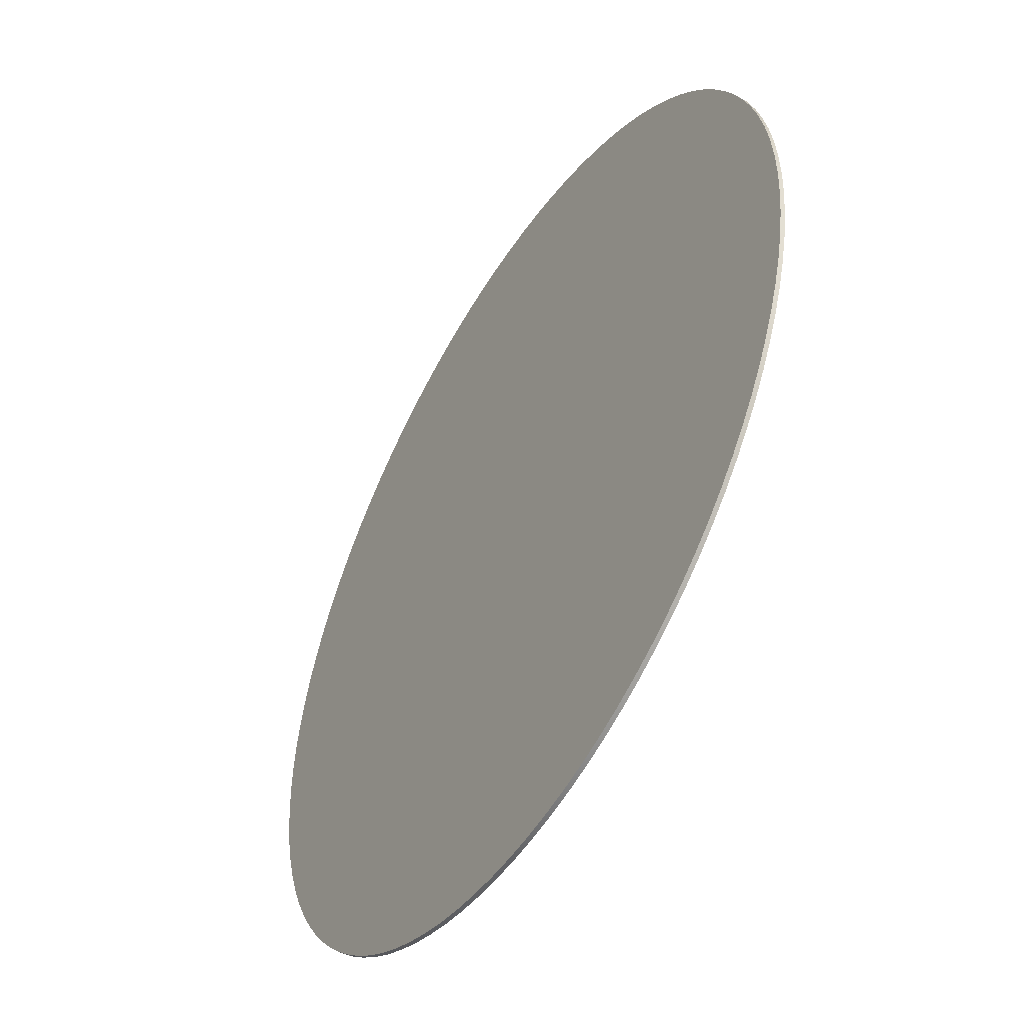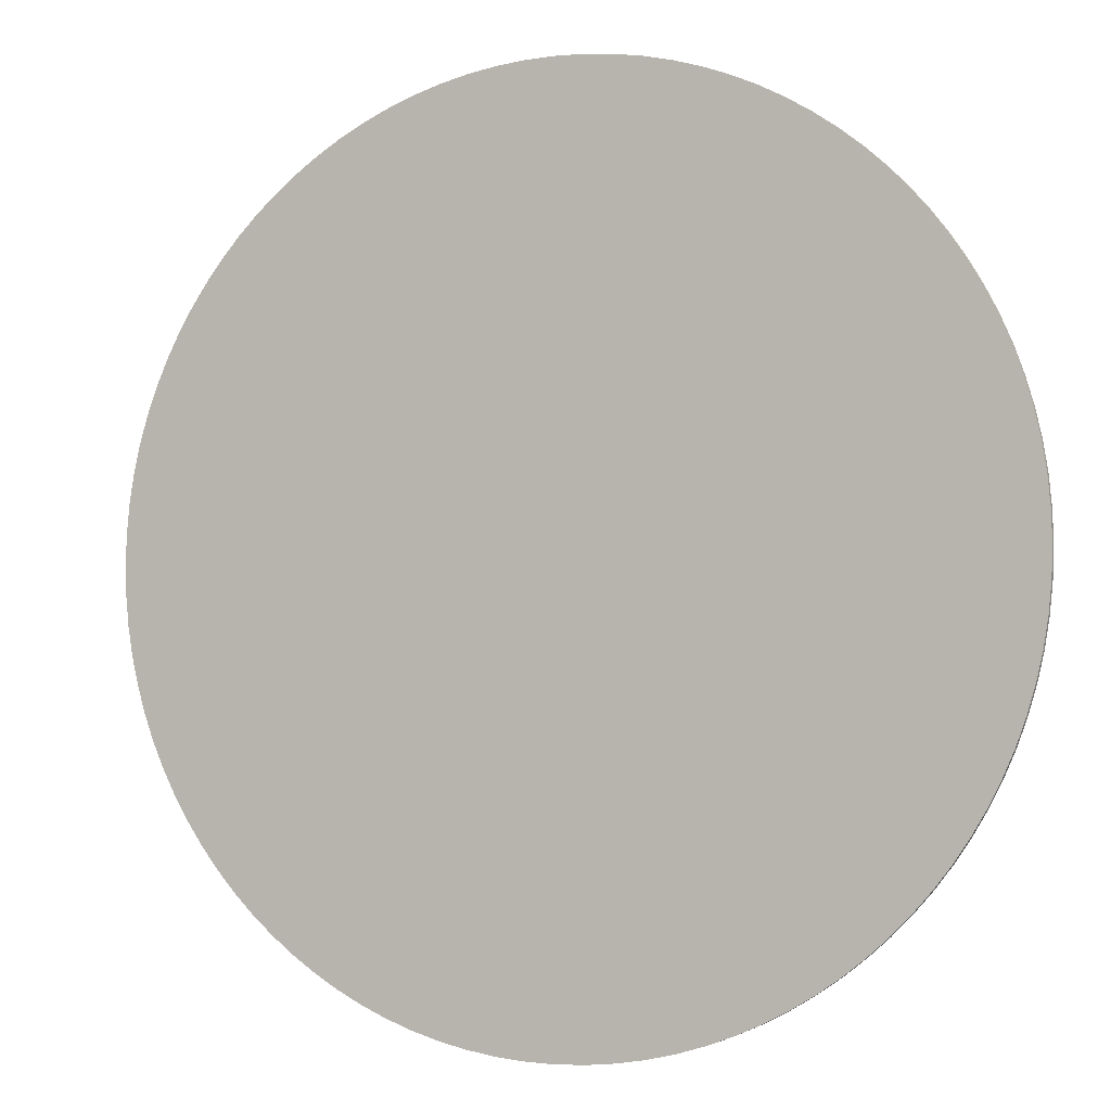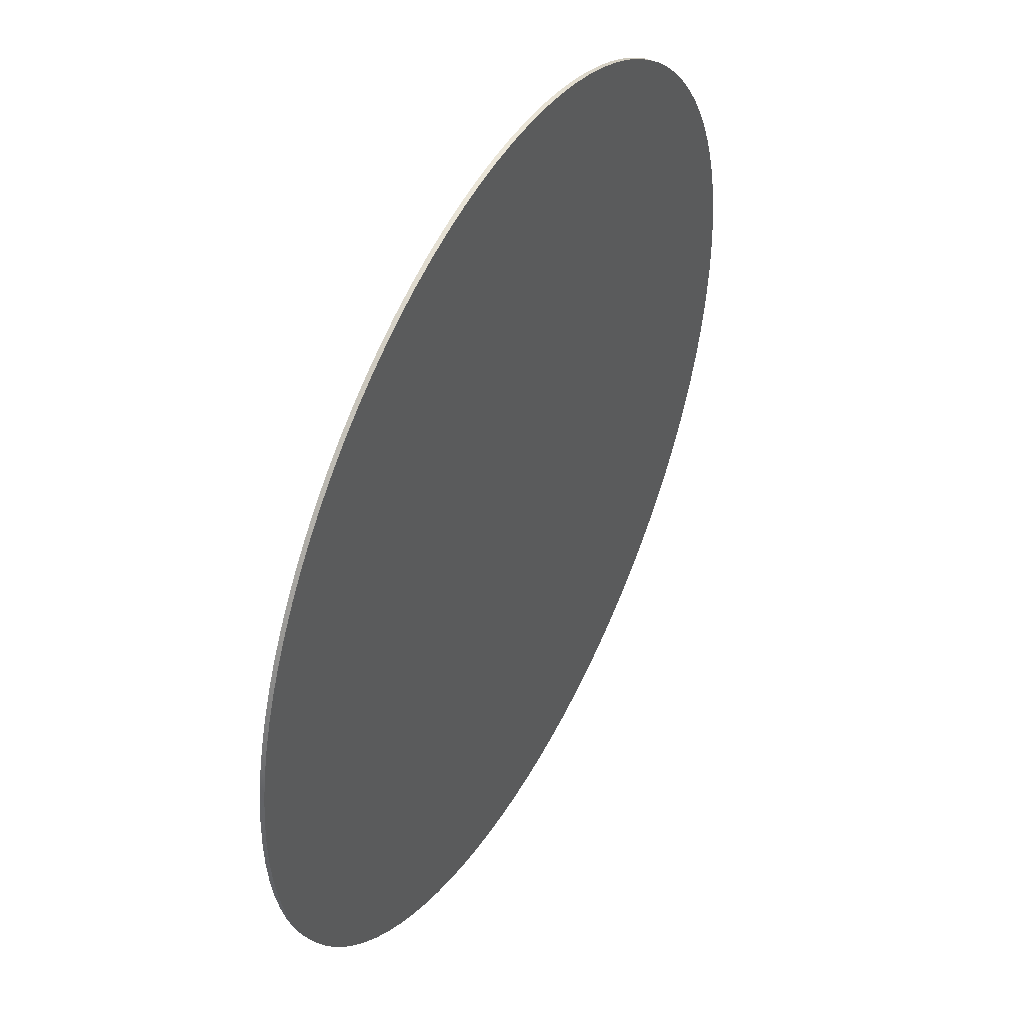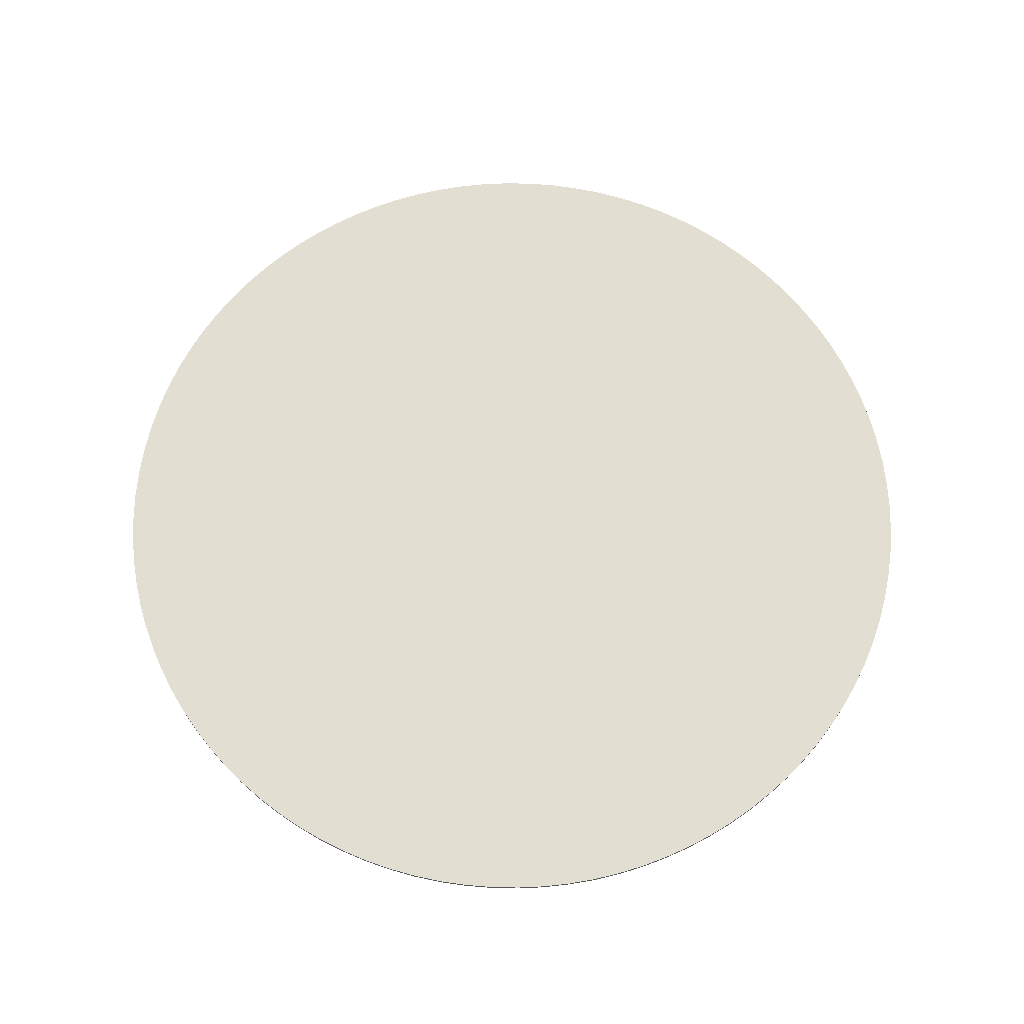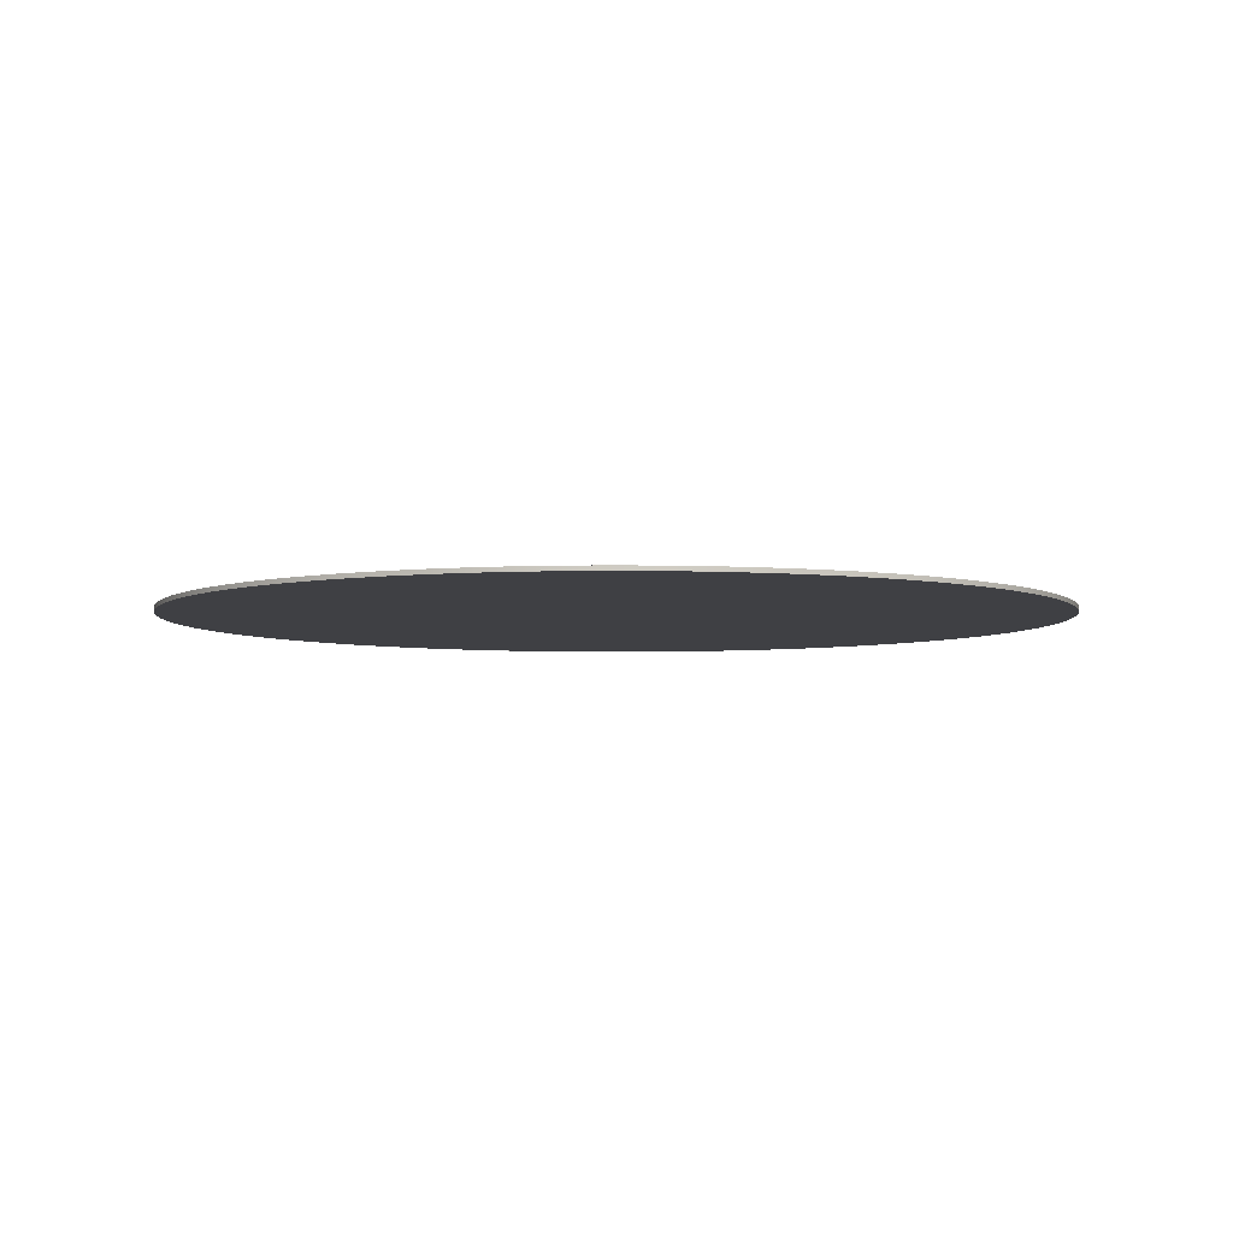
<metadata>
{"format":"obj","ext":"obj","renderer":"f3d","projection":"perspective","resolution":1024,"background":"white","views":[{"elev":-50.1,"azim":58.8,"up":"+Z"},{"elev":-3.0,"azim":24.1,"up":"+Z"},{"elev":46.0,"azim":118.2,"up":"+Z"},{"elev":68.0,"azim":-169.8,"up":"+Y"},{"elev":-5.0,"azim":-11.5,"up":"+Y"}]}
</metadata>
<code>
v  1.005 -0.0049 -0.0008
v  1.003 -0.0049 -0.0665
v  1.003 0.0051 -0.0665
v  1.005 0.0051 -0.0008
v  0.9964 -0.0049 -0.131
v  0.9964 0.0051 -0.131
v  0.9861 -0.0049 -0.1943
v  0.9861 0.0051 -0.1943
v  0.9718 -0.0049 -0.2563
v  0.9718 0.0051 -0.2563
v  0.9538 -0.0049 -0.3167
v  0.9538 0.0051 -0.3167
v  0.9322 -0.0049 -0.3754
v  0.9322 0.0051 -0.3754
v  0.907 -0.0049 -0.4323
v  0.907 0.0051 -0.4323
v  0.8784 -0.0049 -0.4874
v  0.8784 0.0051 -0.4874
v  0.8467 -0.0049 -0.5403
v  0.8467 0.0051 -0.5403
v  0.8118 -0.0049 -0.5911
v  0.8118 0.0051 -0.5911
v  0.7739 -0.0049 -0.6396
v  0.7739 0.0051 -0.6396
v  0.7332 -0.0049 -0.6856
v  0.7332 0.0051 -0.6856
v  0.6897 -0.0049 -0.7291
v  0.6897 0.0051 -0.7291
v  0.6437 -0.0049 -0.7698
v  0.6437 0.0051 -0.7698
v  0.5952 -0.0049 -0.8077
v  0.5952 0.0051 -0.8077
v  0.5444 -0.0049 -0.8426
v  0.5444 0.0051 -0.8426
v  0.4914 -0.0049 -0.8744
v  0.4914 0.0051 -0.8744
v  0.4364 -0.0049 -0.9029
v  0.4364 0.0051 -0.9029
v  0.3795 -0.0049 -0.9281
v  0.3795 0.0051 -0.9281
v  0.3207 -0.0049 -0.9497
v  0.3207 0.0051 -0.9497
v  0.2603 -0.0049 -0.9678
v  0.2603 0.0051 -0.9678
v  0.1984 -0.0049 -0.982
v  0.1984 0.0051 -0.982
v  0.1351 -0.0049 -0.9923
v  0.1351 0.0051 -0.9923
v  0.0705 -0.0049 -0.9986
v  0.0705 0.0051 -0.9986
v  0.0048 -0.0049 -1.001
v  0.0048 0.0051 -1.001
v  -0.0609 -0.0049 -0.9986
v  -0.0609 0.0051 -0.9986
v  -0.1254 -0.0049 -0.9923
v  -0.1254 0.0051 -0.9923
v  -0.1887 -0.0049 -0.982
v  -0.1887 0.0051 -0.982
v  -0.2506 -0.0049 -0.9678
v  -0.2506 0.0051 -0.9678
v  -0.311 -0.0049 -0.9497
v  -0.311 0.0051 -0.9497
v  -0.3698 -0.0049 -0.9281
v  -0.3698 0.0051 -0.9281
v  -0.4267 -0.0049 -0.9029
v  -0.4267 0.0051 -0.9029
v  -0.4818 -0.0049 -0.8744
v  -0.4818 0.0051 -0.8744
v  -0.5347 -0.0049 -0.8426
v  -0.5347 0.0051 -0.8426
v  -0.5855 -0.0049 -0.8077
v  -0.5855 0.0051 -0.8077
v  -0.634 -0.0049 -0.7698
v  -0.634 0.0051 -0.7698
v  -0.68 -0.0049 -0.7291
v  -0.68 0.0051 -0.7291
v  -0.7235 -0.0049 -0.6856
v  -0.7235 0.0051 -0.6856
v  -0.7642 -0.0049 -0.6396
v  -0.7642 0.0051 -0.6396
v  -0.8021 -0.0049 -0.5911
v  -0.8021 0.0051 -0.5911
v  -0.837 -0.0049 -0.5403
v  -0.837 0.0051 -0.5403
v  -0.8688 -0.0049 -0.4874
v  -0.8688 0.0051 -0.4874
v  -0.8973 -0.0049 -0.4323
v  -0.8973 0.0051 -0.4323
v  -0.9225 -0.0049 -0.3754
v  -0.9225 0.0051 -0.3754
v  -0.9441 -0.0049 -0.3167
v  -0.9441 0.0051 -0.3167
v  -0.9621 -0.0049 -0.2563
v  -0.9621 0.0051 -0.2563
v  -0.9764 -0.0049 -0.1943
v  -0.9764 0.0051 -0.1943
v  -0.9867 -0.0049 -0.131
v  -0.9867 0.0051 -0.131
v  -0.993 -0.0049 -0.0665
v  -0.993 0.0051 -0.0665
v  -0.9952 -0.0049 -0.0008
v  -0.9952 0.0051 -0.0008
v  -0.993 -0.0049 0.0649
v  -0.993 0.0051 0.0649
v  -0.9867 -0.0049 0.1295
v  -0.9867 0.0051 0.1295
v  -0.9764 -0.0049 0.1928
v  -0.9764 0.0051 0.1928
v  -0.9621 -0.0049 0.2547
v  -0.9621 0.0051 0.2547
v  -0.9441 -0.0049 0.3151
v  -0.9441 0.0051 0.3151
v  -0.9225 -0.0049 0.3739
v  -0.9225 0.0051 0.3739
v  -0.8973 -0.0049 0.4308
v  -0.8973 0.0051 0.4308
v  -0.8688 -0.0049 0.4858
v  -0.8688 0.0051 0.4858
v  -0.837 -0.0049 0.5388
v  -0.837 0.0051 0.5388
v  -0.8021 -0.0049 0.5896
v  -0.8021 0.0051 0.5896
v  -0.7642 -0.0049 0.6381
v  -0.7642 0.0051 0.6381
v  -0.7235 -0.0049 0.6841
v  -0.7235 0.0051 0.6841
v  -0.68 -0.0049 0.7275
v  -0.68 0.0051 0.7275
v  -0.634 -0.0049 0.7683
v  -0.634 0.0051 0.7683
v  -0.5855 -0.0049 0.8061
v  -0.5855 0.0051 0.8061
v  -0.5347 -0.0049 0.841
v  -0.5347 0.0051 0.841
v  -0.4818 -0.0049 0.8728
v  -0.4818 0.0051 0.8728
v  -0.4267 -0.0049 0.9014
v  -0.4267 0.0051 0.9014
v  -0.3698 -0.0049 0.9265
v  -0.3698 0.0051 0.9265
v  -0.311 -0.0049 0.9482
v  -0.311 0.0051 0.9482
v  -0.2506 -0.0049 0.9662
v  -0.2506 0.0051 0.9662
v  -0.1887 -0.0049 0.9805
v  -0.1887 0.0051 0.9805
v  -0.1254 -0.0049 0.9908
v  -0.1254 0.0051 0.9908
v  -0.0609 -0.0049 0.9971
v  -0.0609 0.0051 0.9971
v  0.0048 -0.0049 0.9992
v  0.0048 0.0051 0.9992
v  0.0705 -0.0049 0.9971
v  0.0705 0.0051 0.9971
v  0.1351 -0.0049 0.9908
v  0.1351 0.0051 0.9908
v  0.1984 -0.0049 0.9805
v  0.1984 0.0051 0.9805
v  0.2603 -0.0049 0.9662
v  0.2603 0.0051 0.9662
v  0.3207 -0.0049 0.9482
v  0.3207 0.0051 0.9482
v  0.3795 -0.0049 0.9265
v  0.3795 0.0051 0.9265
v  0.4364 -0.0049 0.9014
v  0.4364 0.0051 0.9014
v  0.4914 -0.0049 0.8728
v  0.4914 0.0051 0.8728
v  0.5444 -0.0049 0.841
v  0.5444 0.0051 0.841
v  0.5952 -0.0049 0.8061
v  0.5952 0.0051 0.8061
v  0.6437 -0.0049 0.7683
v  0.6437 0.0051 0.7683
v  0.6897 -0.0049 0.7275
v  0.6897 0.0051 0.7275
v  0.7332 -0.0049 0.6841
v  0.7332 0.0051 0.6841
v  0.7739 -0.0049 0.6381
v  0.7739 0.0051 0.6381
v  0.8118 -0.0049 0.5896
v  0.8118 0.0051 0.5896
v  0.8467 -0.0049 0.5388
v  0.8467 0.0051 0.5388
v  0.8784 -0.0049 0.4858
v  0.8784 0.0051 0.4858
v  0.907 -0.0049 0.4308
v  0.907 0.0051 0.4308
v  0.9322 -0.0049 0.3739
v  0.9322 0.0051 0.3739
v  0.9538 -0.0049 0.3151
v  0.9538 0.0051 0.3151
v  0.9718 -0.0049 0.2547
v  0.9718 0.0051 0.2547
v  0.9861 -0.0049 0.1928
v  0.9861 0.0051 0.1928
v  0.9964 -0.0049 0.1295
v  0.9964 0.0051 0.1295
v  1.003 -0.0049 0.0649
v  1.003 0.0051 0.0649
o Circle001
g Circle001
f 1 2 3
f 1 3 4
f 2 5 6
f 2 6 3
f 5 7 8
f 5 8 6
f 7 9 10
f 7 10 8
f 9 11 12
f 9 12 10
f 11 13 14
f 11 14 12
f 13 15 16
f 13 16 14
f 15 17 18
f 15 18 16
f 17 19 20
f 17 20 18
f 19 21 22
f 19 22 20
f 21 23 24
f 21 24 22
f 23 25 26
f 23 26 24
f 25 27 28
f 25 28 26
f 27 29 30
f 27 30 28
f 29 31 32
f 29 32 30
f 31 33 34
f 31 34 32
f 33 35 36
f 33 36 34
f 35 37 38
f 35 38 36
f 37 39 40
f 37 40 38
f 39 41 42
f 39 42 40
f 41 43 44
f 41 44 42
f 43 45 46
f 43 46 44
f 45 47 48
f 45 48 46
f 47 49 50
f 47 50 48
f 49 51 52
f 49 52 50
f 51 53 54
f 51 54 52
f 53 55 56
f 53 56 54
f 55 57 58
f 55 58 56
f 57 59 60
f 57 60 58
f 59 61 62
f 59 62 60
f 61 63 64
f 61 64 62
f 63 65 66
f 63 66 64
f 65 67 68
f 65 68 66
f 67 69 70
f 67 70 68
f 69 71 72
f 69 72 70
f 71 73 74
f 71 74 72
f 73 75 76
f 73 76 74
f 75 77 78
f 75 78 76
f 77 79 80
f 77 80 78
f 79 81 82
f 79 82 80
f 81 83 84
f 81 84 82
f 83 85 86
f 83 86 84
f 85 87 88
f 85 88 86
f 87 89 90
f 87 90 88
f 89 91 92
f 89 92 90
f 91 93 94
f 91 94 92
f 93 95 96
f 93 96 94
f 95 97 98
f 95 98 96
f 97 99 100
f 97 100 98
f 99 101 102
f 99 102 100
f 101 103 104
f 101 104 102
f 103 105 106
f 103 106 104
f 105 107 108
f 105 108 106
f 107 109 110
f 107 110 108
f 109 111 112
f 109 112 110
f 111 113 114
f 111 114 112
f 113 115 116
f 113 116 114
f 115 117 118
f 115 118 116
f 117 119 120
f 117 120 118
f 119 121 122
f 119 122 120
f 121 123 124
f 121 124 122
f 123 125 126
f 123 126 124
f 125 127 128
f 125 128 126
f 127 129 130
f 127 130 128
f 129 131 132
f 129 132 130
f 131 133 134
f 131 134 132
f 133 135 136
f 133 136 134
f 135 137 138
f 135 138 136
f 137 139 140
f 137 140 138
f 139 141 142
f 139 142 140
f 141 143 144
f 141 144 142
f 143 145 146
f 143 146 144
f 145 147 148
f 145 148 146
f 147 149 150
f 147 150 148
f 149 151 152
f 149 152 150
f 151 153 154
f 151 154 152
f 153 155 156
f 153 156 154
f 155 157 158
f 155 158 156
f 157 159 160
f 157 160 158
f 159 161 162
f 159 162 160
f 161 163 164
f 161 164 162
f 163 165 166
f 163 166 164
f 165 167 168
f 165 168 166
f 167 169 170
f 167 170 168
f 169 171 172
f 169 172 170
f 171 173 174
f 171 174 172
f 173 175 176
f 173 176 174
f 175 177 178
f 175 178 176
f 177 179 180
f 177 180 178
f 179 181 182
f 179 182 180
f 181 183 184
f 181 184 182
f 183 185 186
f 183 186 184
f 185 187 188
f 185 188 186
f 187 189 190
f 187 190 188
f 189 191 192
f 189 192 190
f 191 193 194
f 191 194 192
f 193 195 196
f 193 196 194
f 195 197 198
f 195 198 196
f 197 199 200
f 197 200 198
f 199 1 4
f 199 4 200
f 151 155 153
f 151 157 155
f 151 159 157
f 151 161 159
f 151 163 161
f 151 165 163
f 151 167 165
f 149 167 151
f 149 169 167
f 149 171 169
f 147 171 149
f 145 171 147
f 143 171 145
f 141 171 143
f 139 171 141
f 137 171 139
f 135 171 137
f 133 171 135
f 131 171 133
f 131 173 171
f 129 173 131
f 127 173 129
f 127 175 173
f 125 175 127
f 125 177 175
f 125 179 177
f 123 179 125
f 121 179 123
f 121 181 179
f 119 181 121
f 119 183 181
f 119 185 183
f 119 187 185
f 119 189 187
f 119 191 189
f 119 193 191
f 119 195 193
f 119 197 195
f 119 199 197
f 119 1 199
f 119 2 1
f 119 5 2
f 119 7 5
f 119 9 7
f 119 11 9
f 119 13 11
f 119 15 13
f 119 17 15
f 119 19 17
f 119 21 19
f 119 23 21
f 119 25 23
f 119 27 25
f 119 29 27
f 119 31 29
f 119 33 31
f 119 35 33
f 119 37 35
f 119 39 37
f 119 41 39
f 119 43 41
f 119 45 43
f 119 47 45
f 119 49 47
f 119 51 49
f 119 53 51
f 119 55 53
f 119 57 55
f 119 59 57
f 119 61 59
f 119 63 61
f 119 65 63
f 119 67 65
f 119 69 67
f 119 71 69
f 119 73 71
f 119 75 73
f 119 77 75
f 119 79 77
f 119 81 79
f 119 83 81
f 119 85 83
f 119 87 85
f 119 89 87
f 119 91 89
f 119 93 91
f 119 95 93
f 119 97 95
f 119 99 97
f 119 101 99
f 119 103 101
f 119 105 103
f 119 107 105
f 119 109 107
f 119 111 109
f 119 113 111
f 119 115 113
f 119 117 115
f 152 154 156
f 152 156 158
f 152 158 160
f 152 160 162
f 152 162 164
f 152 164 166
f 152 166 168
f 150 152 168
f 150 168 170
f 150 170 172
f 148 150 172
f 146 148 172
f 144 146 172
f 142 144 172
f 140 142 172
f 138 140 172
f 136 138 172
f 134 136 172
f 132 134 172
f 132 172 174
f 130 132 174
f 128 130 174
f 128 174 176
f 126 128 176
f 126 176 178
f 126 178 180
f 124 126 180
f 122 124 180
f 122 180 182
f 120 122 182
f 120 182 184
f 120 184 186
f 120 186 188
f 120 188 190
f 120 190 192
f 120 192 194
f 120 194 196
f 120 196 198
f 120 198 200
f 120 200 4
f 120 4 3
f 120 3 6
f 120 6 8
f 120 8 10
f 120 10 12
f 120 12 14
f 120 14 16
f 120 16 18
f 120 18 20
f 120 20 22
f 120 22 24
f 120 24 26
f 120 26 28
f 120 28 30
f 120 30 32
f 120 32 34
f 120 34 36
f 120 36 38
f 120 38 40
f 120 40 42
f 120 42 44
f 120 44 46
f 120 46 48
f 120 48 50
f 120 50 52
f 120 52 54
f 120 54 56
f 120 56 58
f 120 58 60
f 120 60 62
f 120 62 64
f 120 64 66
f 120 66 68
f 120 68 70
f 120 70 72
f 120 72 74
f 120 74 76
f 120 76 78
f 120 78 80
f 120 80 82
f 120 82 84
f 120 84 86
f 120 86 88
f 120 88 90
f 120 90 92
f 120 92 94
f 120 94 96
f 120 96 98
f 120 98 100
f 120 100 102
f 120 102 104
f 120 104 106
f 120 106 108
f 120 108 110
f 120 110 112
f 120 112 114
f 120 114 116
f 120 116 118

</code>
